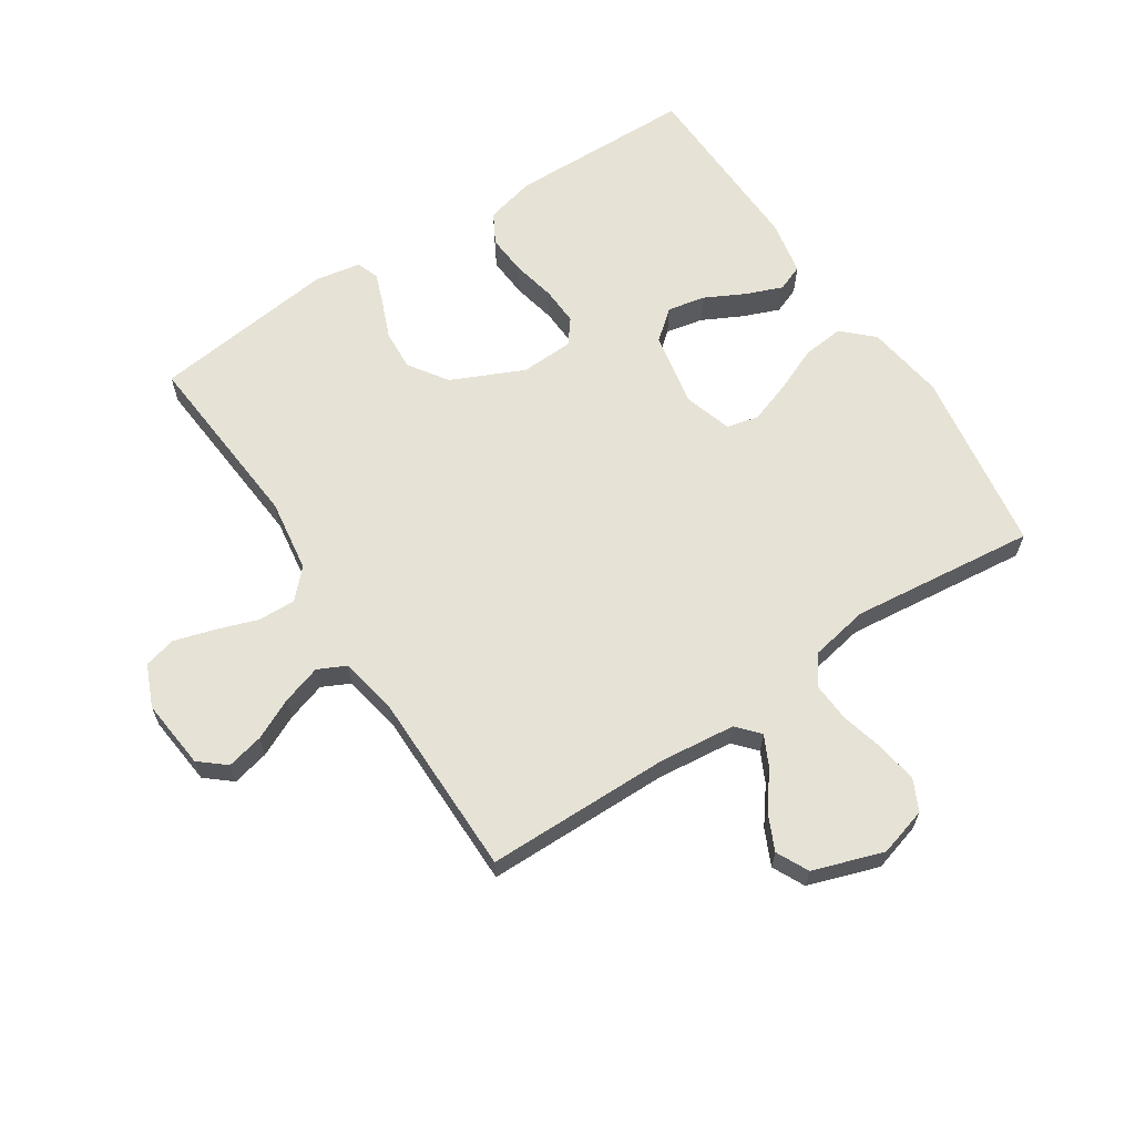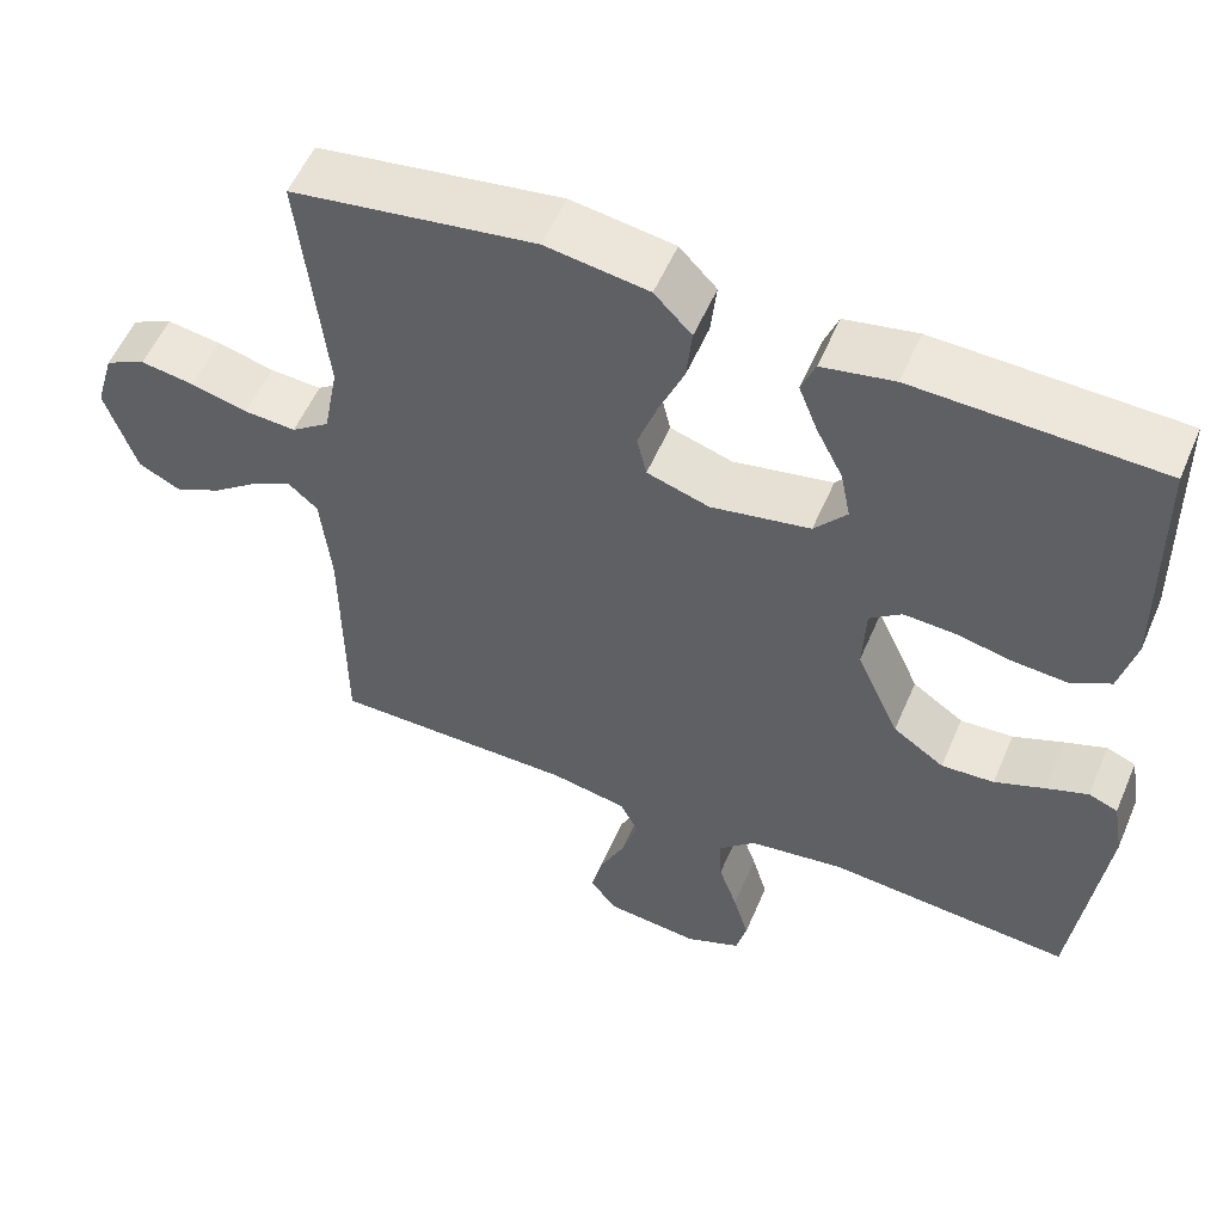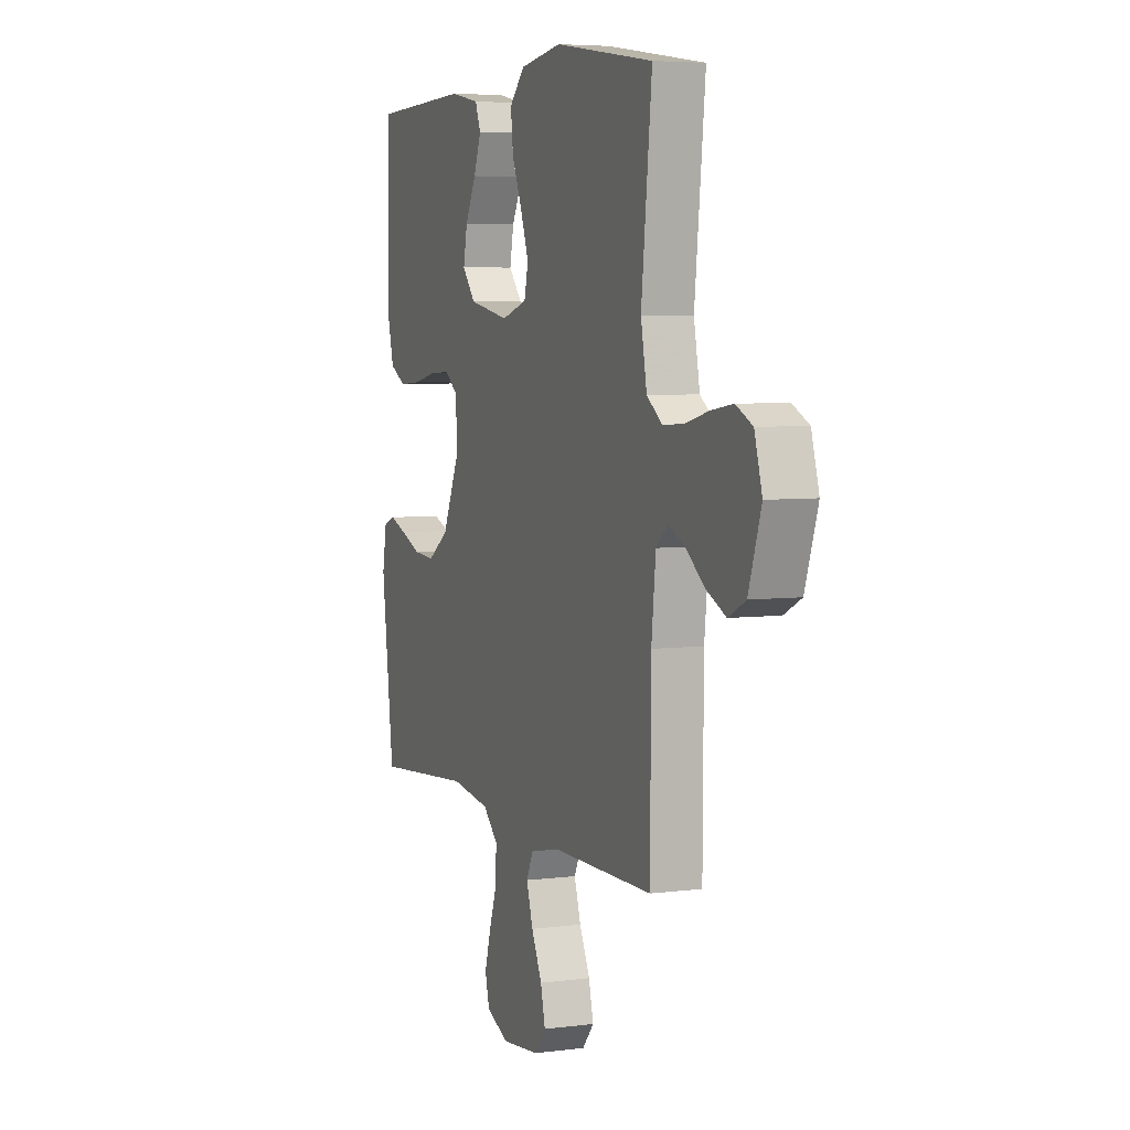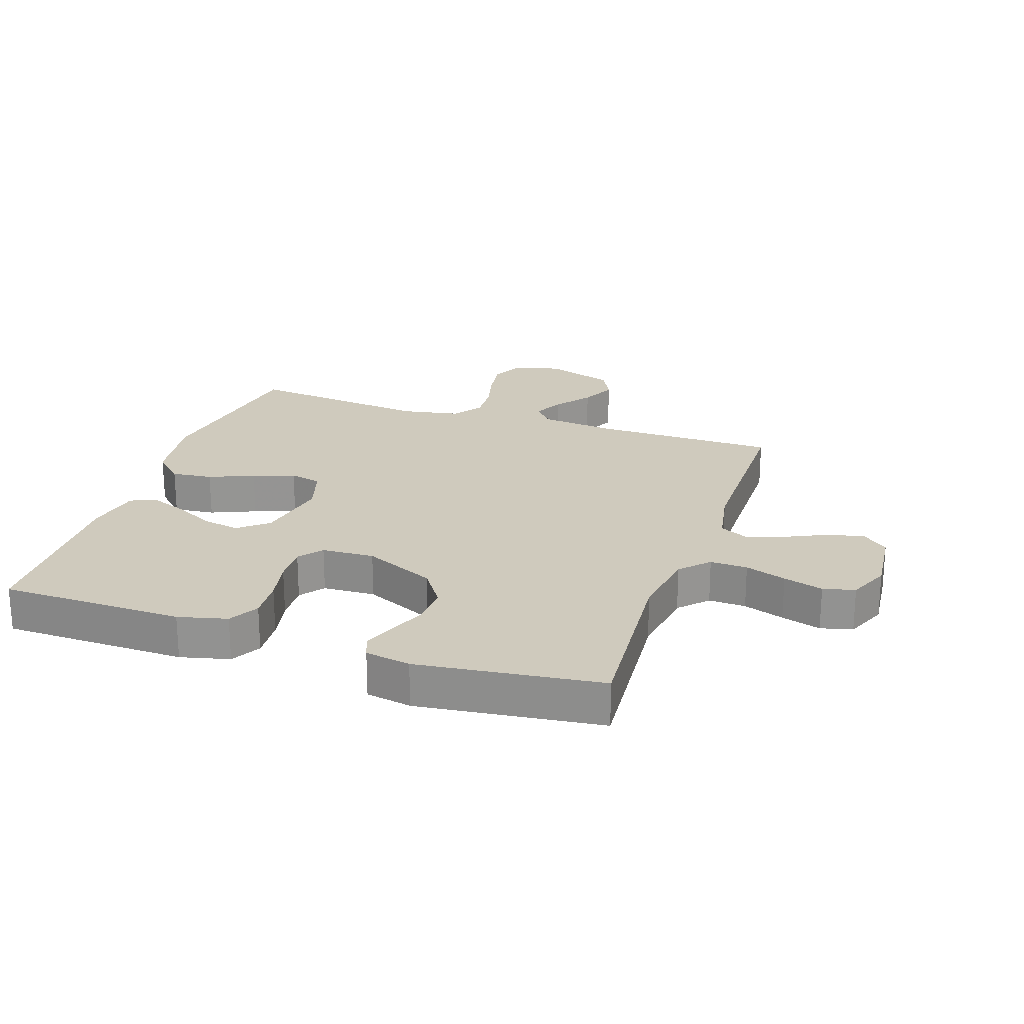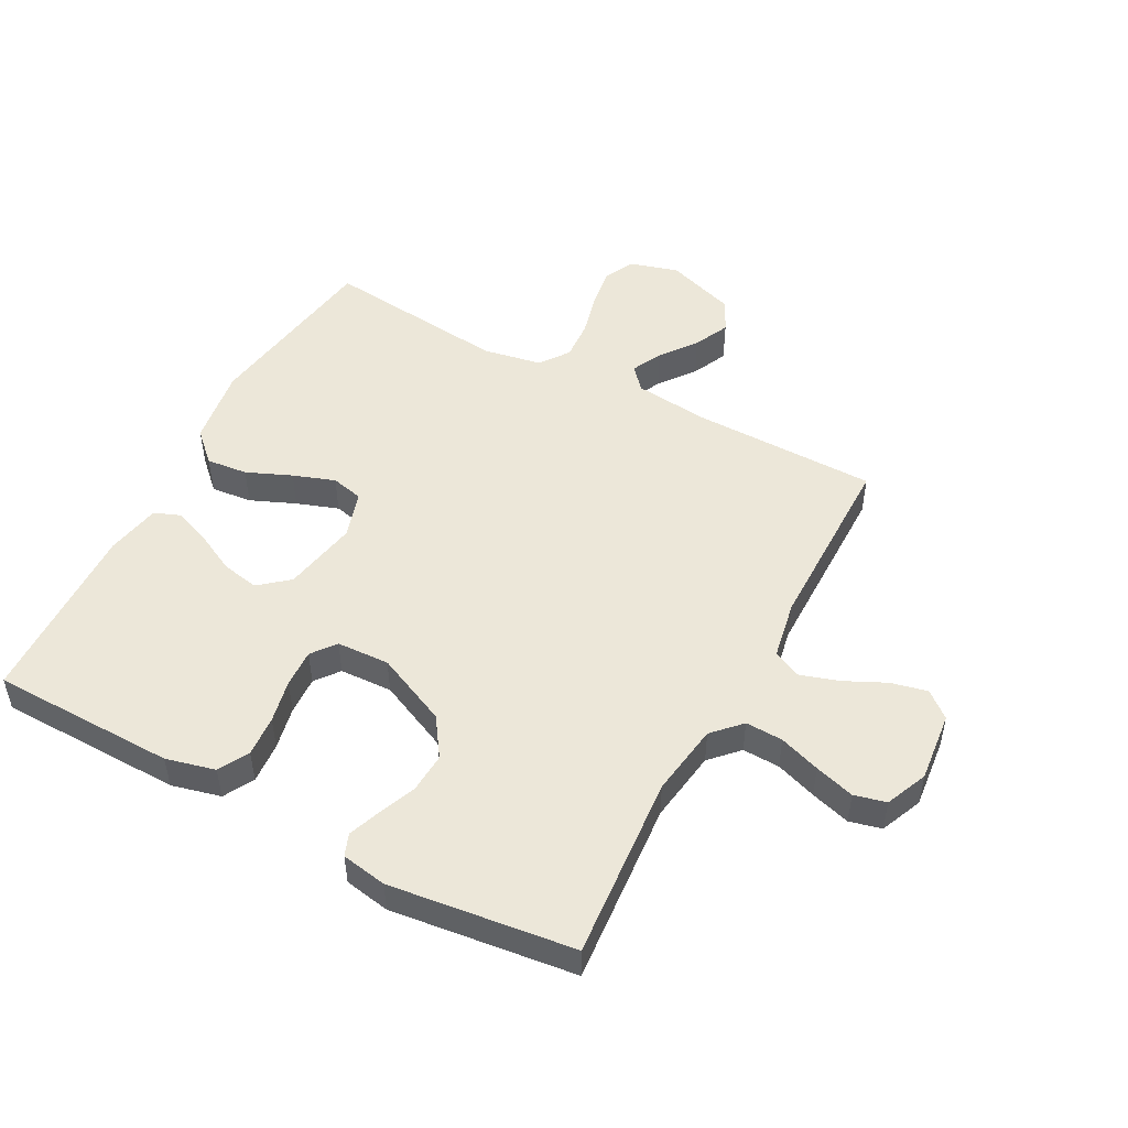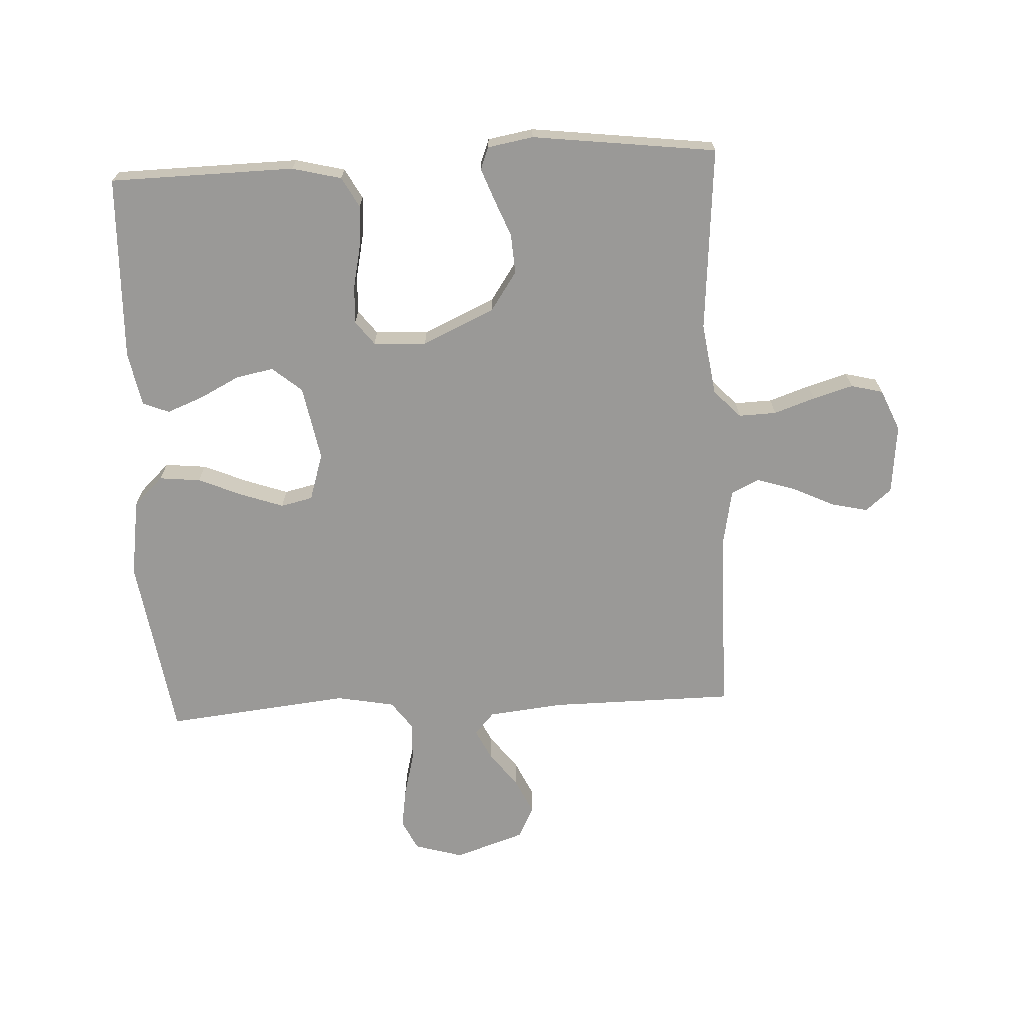
<metadata>
{"format":"obj","ext":"obj","renderer":"f3d","projection":"perspective","resolution":1024,"background":"white","views":[{"elev":63.9,"azim":-123.1,"up":"+Y"},{"elev":55.0,"azim":23.0,"up":"+Z"},{"elev":5.4,"azim":-111.8,"up":"+Z"},{"elev":23.0,"azim":108.8,"up":"+Y"},{"elev":50.1,"azim":118.2,"up":"+Y"},{"elev":-69.0,"azim":92.9,"up":"+Y"}]}
</metadata>
<code>
v 0.5 0.07 0.5
v 0.505 0.07 0.2
v 0.485 0.07 0.12
v 0.436 0.07 0.093
v 0.369 0.07 0.098
v 0.299 0.07 0.113
v 0.237 0.07 0.116
v 0.198 0.07 0.086
v 0.194 0.07 0
v 0.247 0.07 -0.117
v 0.31 0.07 -0.16
v 0.375 0.07 -0.156
v 0.437 0.07 -0.131
v 0.488 0.07 -0.112
v 0.524 0.07 -0.126
v 0.537 0.07 -0.2
v 0.5 0.07 -0.5
v 0.2 0.07 -0.475
v 0.082 0.07 -0.492
v 0.037 0.07 -0.535
v 0.039 0.07 -0.596
v 0.062 0.07 -0.663
v 0.081 0.07 -0.728
v 0.068 0.07 -0.78
v 0 0.07 -0.809
v -0.114 0.07 -0.797
v -0.149 0.07 -0.755
v -0.135 0.07 -0.695
v -0.103 0.07 -0.628
v -0.083 0.07 -0.565
v -0.105 0.07 -0.52
v -0.2 0.07 -0.502
v -0.5 0.07 -0.5
v -0.502 0.07 -0.2
v -0.515 0.07 -0.077
v -0.551 0.07 -0.045
v -0.6 0.07 -0.069
v -0.658 0.07 -0.113
v -0.716 0.07 -0.14
v -0.768 0.07 -0.114
v -0.806 0.07 0
v -0.783 0.07 0.079
v -0.733 0.07 0.103
v -0.667 0.07 0.093
v -0.597 0.07 0.075
v -0.533 0.07 0.071
v -0.486 0.07 0.105
v -0.468 0.07 0.2
v -0.5 0.07 0.5
v -0.2 0.07 0.545
v -0.073 0.07 0.526
v -0.027 0.07 0.478
v -0.034 0.07 0.411
v -0.065 0.07 0.338
v -0.089 0.07 0.27
v -0.077 0.07 0.218
v 0 0.07 0.194
v 0.122 0.07 0.217
v 0.162 0.07 0.265
v 0.15 0.07 0.326
v 0.117 0.07 0.391
v 0.094 0.07 0.45
v 0.111 0.07 0.493
v 0.2 0.07 0.51
v 0.5 0 0.5
v 0.505 0 0.2
v 0.485 0 0.12
v 0.436 0 0.093
v 0.369 0 0.098
v 0.299 0 0.113
v 0.237 0 0.116
v 0.198 0 0.086
v 0.194 0 0
v 0.247 0 -0.117
v 0.31 0 -0.16
v 0.375 0 -0.156
v 0.437 0 -0.131
v 0.488 0 -0.112
v 0.524 0 -0.126
v 0.537 0 -0.2
v 0.5 0 -0.5
v 0.2 0 -0.475
v 0.082 0 -0.492
v 0.037 0 -0.535
v 0.039 0 -0.596
v 0.062 0 -0.663
v 0.081 0 -0.728
v 0.068 0 -0.78
v 0 0 -0.809
v -0.114 0 -0.797
v -0.149 0 -0.755
v -0.135 0 -0.695
v -0.103 0 -0.628
v -0.083 0 -0.565
v -0.105 0 -0.52
v -0.2 0 -0.502
v -0.5 0 -0.5
v -0.502 0 -0.2
v -0.515 0 -0.077
v -0.551 0 -0.045
v -0.6 0 -0.069
v -0.658 0 -0.113
v -0.716 0 -0.14
v -0.768 0 -0.114
v -0.806 0 0
v -0.783 0 0.079
v -0.733 0 0.103
v -0.667 0 0.093
v -0.597 0 0.075
v -0.533 0 0.071
v -0.486 0 0.105
v -0.468 0 0.2
v -0.5 0 0.5
v -0.2 0 0.545
v -0.073 0 0.526
v -0.027 0 0.478
v -0.034 0 0.411
v -0.065 0 0.338
v -0.089 0 0.27
v -0.077 0 0.218
v 0 0 0.194
v 0.122 0 0.217
v 0.162 0 0.265
v 0.15 0 0.326
v 0.117 0 0.391
v 0.094 0 0.45
v 0.111 0 0.493
v 0.2 0 0.51
f 4 5 6
f 3 4 6
f 2 3 6
f 1 2 6
f 64 1 6
f 63 64 6
f 62 63 6
f 61 62 6
f 60 61 6
f 59 60 6 7
f 58 59 7 8
f 57 58 8 9
f 56 57 9 10
f 52 53 54
f 51 52 54
f 50 51 54
f 49 50 54
f 48 49 54
f 47 48 54 55
f 46 47 55 56
f 43 44 45
f 42 43 45
f 41 42 45
f 40 41 45
f 39 40 45
f 38 39 45
f 37 38 45
f 36 37 45 46
f 46 56 10
f 36 46 10
f 35 36 10
f 32 33 34
f 35 10 11
f 34 35 11
f 32 34 11
f 31 32 11
f 27 28 29
f 26 27 29
f 25 26 29
f 24 25 29
f 23 24 29
f 22 23 29
f 21 22 29
f 20 21 29 30
f 31 11 12
f 30 31 12
f 20 30 12
f 19 20 12
f 16 17 18
f 16 18 19
f 15 16 19
f 14 15 19
f 13 14 19
f 12 13 19
f 70 69 68
f 70 68 67
f 70 67 66
f 70 66 65
f 70 65 128
f 70 128 127
f 70 127 126
f 70 126 125
f 70 125 124
f 71 70 124 123
f 72 71 123 122
f 73 72 122 121
f 74 73 121 120
f 118 117 116
f 118 116 115
f 118 115 114
f 118 114 113
f 118 113 112
f 119 118 112 111
f 120 119 111 110
f 109 108 107
f 109 107 106
f 109 106 105
f 109 105 104
f 109 104 103
f 109 103 102
f 109 102 101
f 110 109 101 100
f 74 120 110
f 74 110 100
f 74 100 99
f 98 97 96
f 75 74 99
f 75 99 98
f 75 98 96
f 75 96 95
f 93 92 91
f 93 91 90
f 93 90 89
f 93 89 88
f 93 88 87
f 93 87 86
f 93 86 85
f 94 93 85 84
f 76 75 95
f 76 95 94
f 76 94 84
f 76 84 83
f 82 81 80
f 83 82 80
f 83 80 79
f 83 79 78
f 83 78 77
f 83 77 76
f 1 65 66 2
f 2 66 67 3
f 3 67 68 4
f 4 68 69 5
f 5 69 70 6
f 6 70 71 7
f 7 71 72 8
f 8 72 73 9
f 9 73 74 10
f 10 74 75 11
f 11 75 76 12
f 12 76 77 13
f 13 77 78 14
f 14 78 79 15
f 15 79 80 16
f 16 80 81 17
f 17 81 82 18
f 18 82 83 19
f 19 83 84 20
f 20 84 85 21
f 21 85 86 22
f 22 86 87 23
f 23 87 88 24
f 24 88 89 25
f 25 89 90 26
f 26 90 91 27
f 27 91 92 28
f 28 92 93 29
f 29 93 94 30
f 30 94 95 31
f 31 95 96 32
f 32 96 97 33
f 33 97 98 34
f 34 98 99 35
f 35 99 100 36
f 36 100 101 37
f 37 101 102 38
f 38 102 103 39
f 39 103 104 40
f 40 104 105 41
f 41 105 106 42
f 42 106 107 43
f 43 107 108 44
f 44 108 109 45
f 45 109 110 46
f 46 110 111 47
f 47 111 112 48
f 48 112 113 49
f 49 113 114 50
f 50 114 115 51
f 51 115 116 52
f 52 116 117 53
f 53 117 118 54
f 54 118 119 55
f 55 119 120 56
f 56 120 121 57
f 57 121 122 58
f 58 122 123 59
f 59 123 124 60
f 60 124 125 61
f 61 125 126 62
f 62 126 127 63
f 63 127 128 64
f 64 128 65 1

</code>
